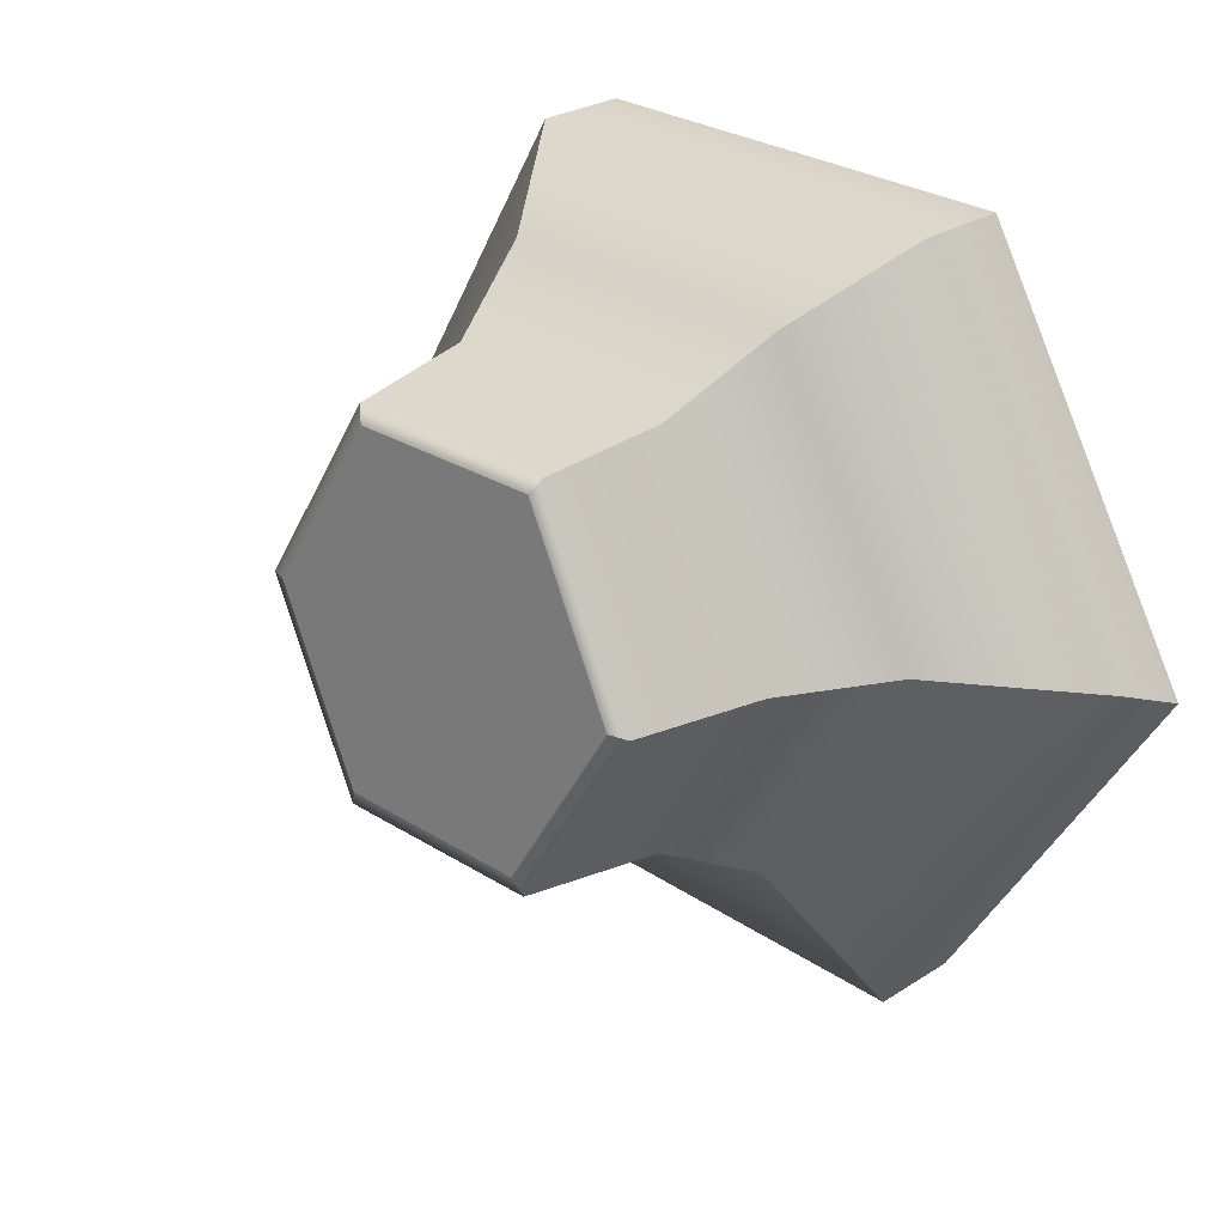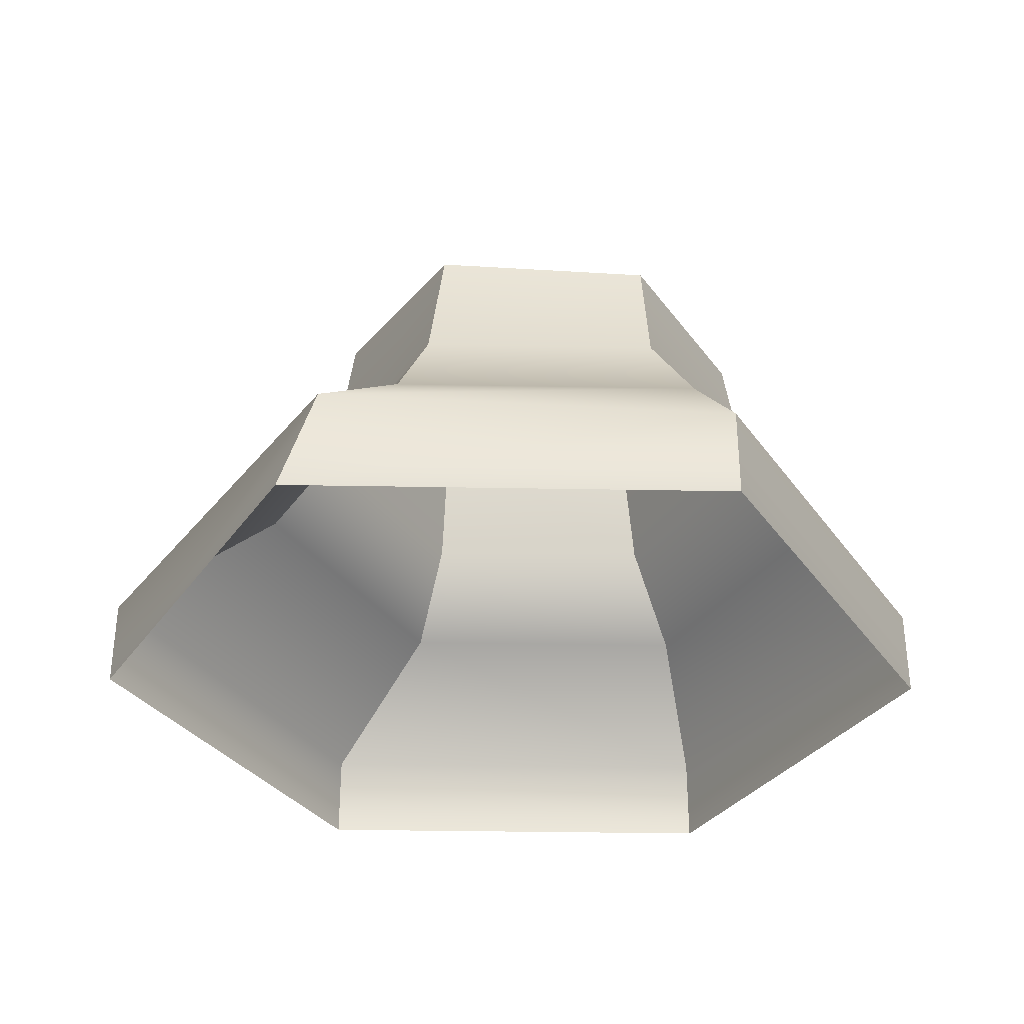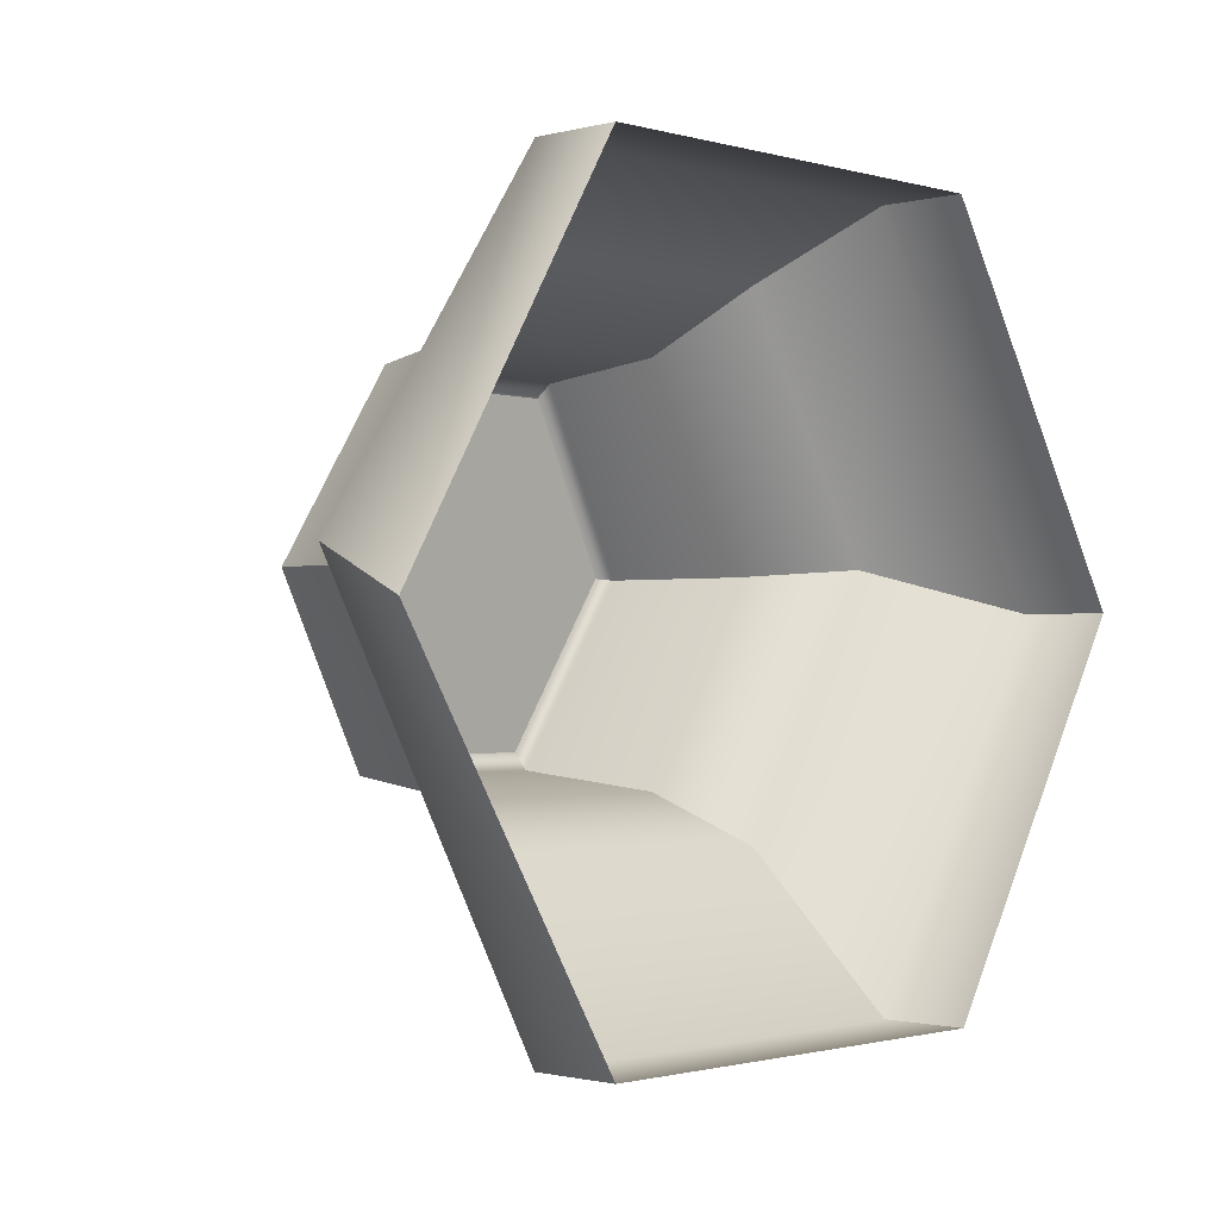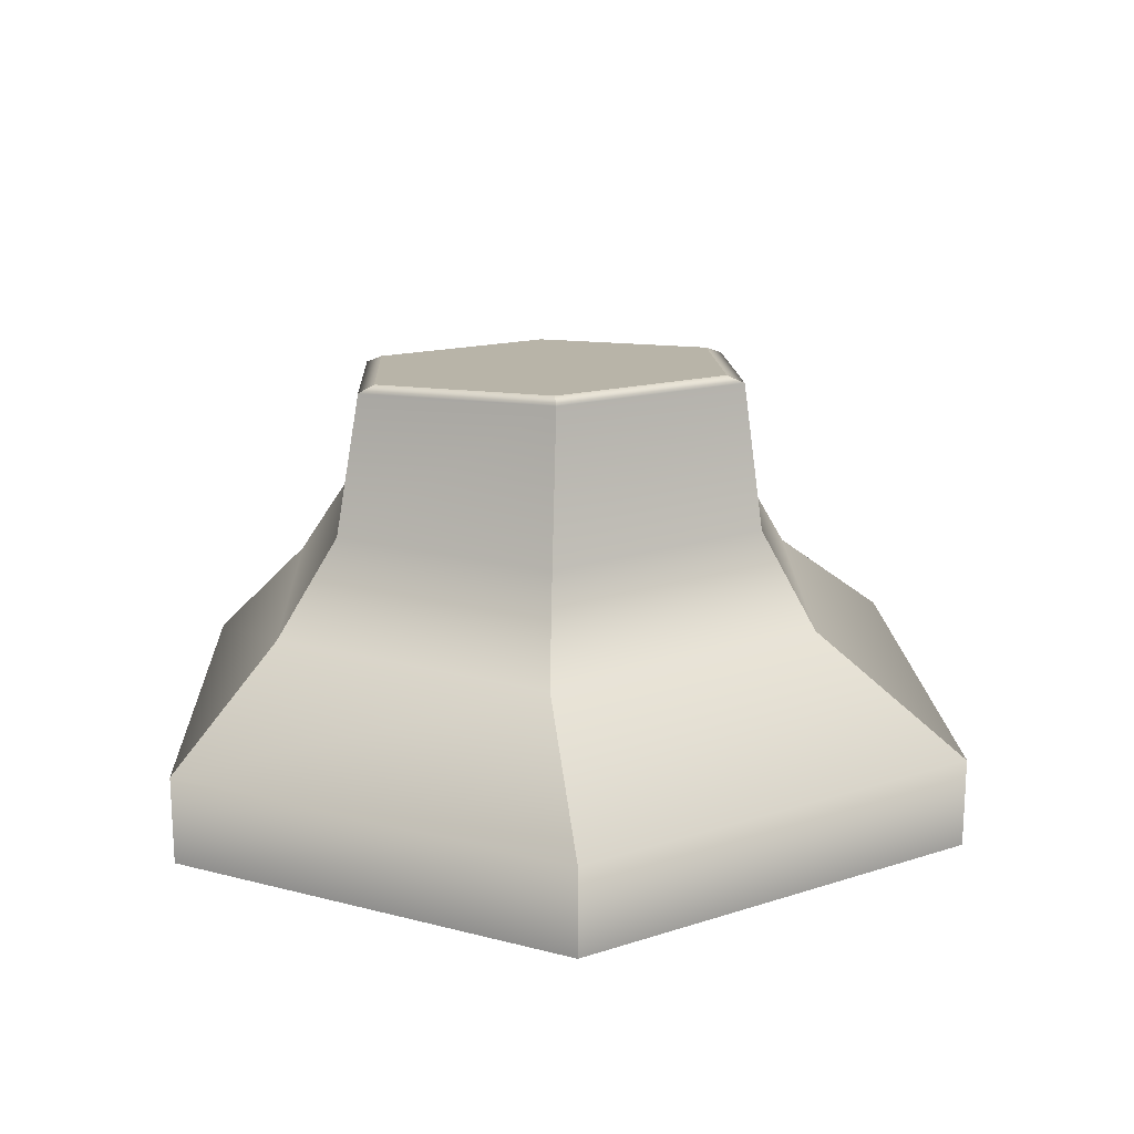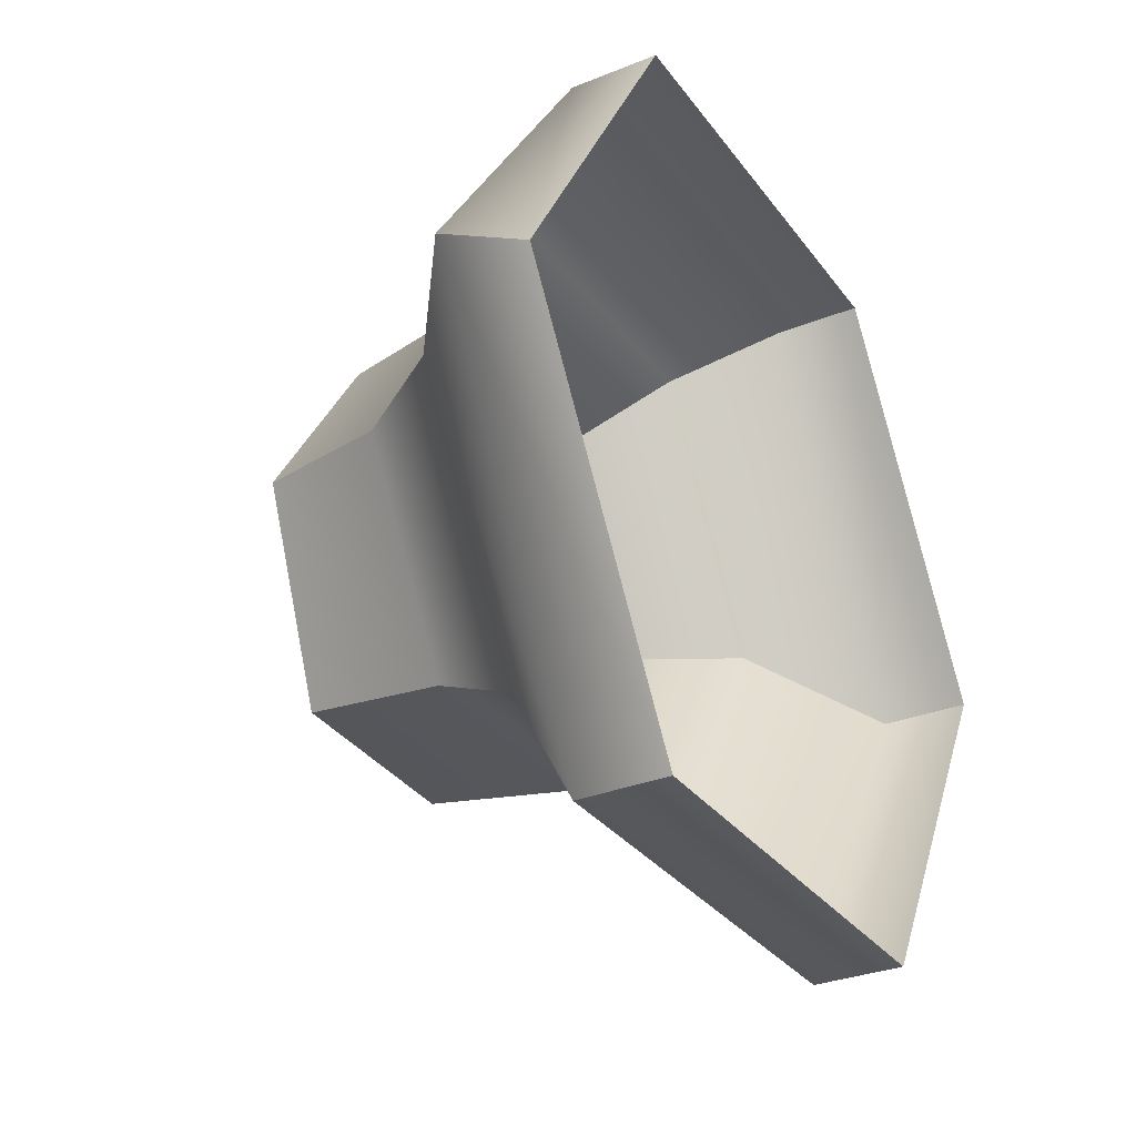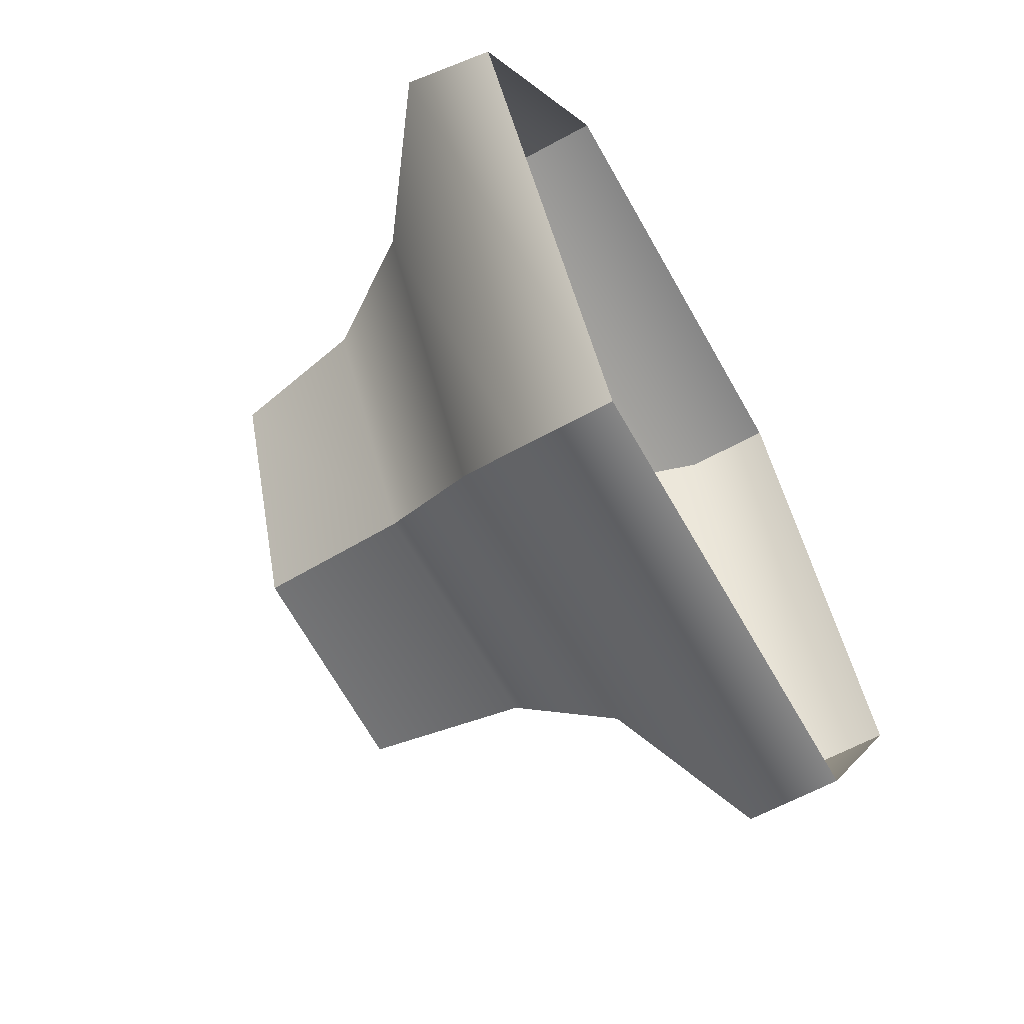
<metadata>
{"format":"obj","ext":"obj","renderer":"f3d","projection":"perspective","resolution":1024,"background":"white","views":[{"elev":27.5,"azim":-134.3,"up":"+Z"},{"elev":-33.0,"azim":-60.5,"up":"+Y"},{"elev":-1.2,"azim":-46.0,"up":"+Z"},{"elev":18.1,"azim":147.8,"up":"+Y"},{"elev":-31.2,"azim":-60.1,"up":"+Z"},{"elev":-62.2,"azim":-60.9,"up":"+Z"}]}
</metadata>
<code>
g default
v -61.3 147.5 52.32
v -272.2 147.5 52.32
v -377.6 147.5 228.2
v -272.2 147.5 404.1
v -61.3 147.5 404.1
v 44.15 147.5 228.2
v -120.5 357.5 164.8
v -214.2 354.8 165.2
v -260.5 346.8 246.3
v -213.1 341.4 327
v -119.4 344.1 326.6
v -73.09 352.1 245.5
v -166.8 349.4 245.9
v -64.19 349.2 244.8
v -114.9 340.4 333.6
v -217.4 337.5 334
v -269.3 343.4 245.7
v -218.6 352.2 157
v -116.1 355.1 156.5
v -51.33 282.4 245.1
v -109 282.4 341.3
v -224.5 282.4 341.3
v -282.2 282.4 245.1
v -224.5 282.4 148.8
v -109 282.4 148.8
v 44.15 189.7 228.2
v -61.3 189.7 404.1
v -272.2 189.7 404.1
v -377.6 189.7 248.1
v -272.2 189.7 52.32
v -61.3 189.7 52.32
v -20.04 236.4 248.1
v -93.39 236.4 370.5
v -240.1 236.4 370.5
v -313.5 236.4 248.1
v -240.1 236.4 125.8
v -93.39 236.4 125.8
g pCylinder2
f 1 2 30 31
f 2 3 29 30
f 3 4 28 29
f 4 5 27 28
f 5 6 26 27
f 6 1 31 26
f 7 8 13
f 8 9 13
f 9 10 13
f 10 11 13
f 11 12 13
f 12 7 13
f 15 14 12 11
f 16 15 11 10
f 17 16 10 9
f 18 17 9 8
f 19 18 8 7
f 14 19 7 12
f 21 20 14 15
f 22 21 15 16
f 23 22 16 17
f 24 23 17 18
f 25 24 18 19
f 20 25 19 14
f 27 26 32 33
f 28 27 33 34
f 29 28 34 35
f 30 29 35 36
f 31 30 36 37
f 26 31 37 32
f 33 32 20 21
f 34 33 21 22
f 35 34 22 23
f 36 35 23 24
f 37 36 24 25
f 32 37 25 20

</code>
